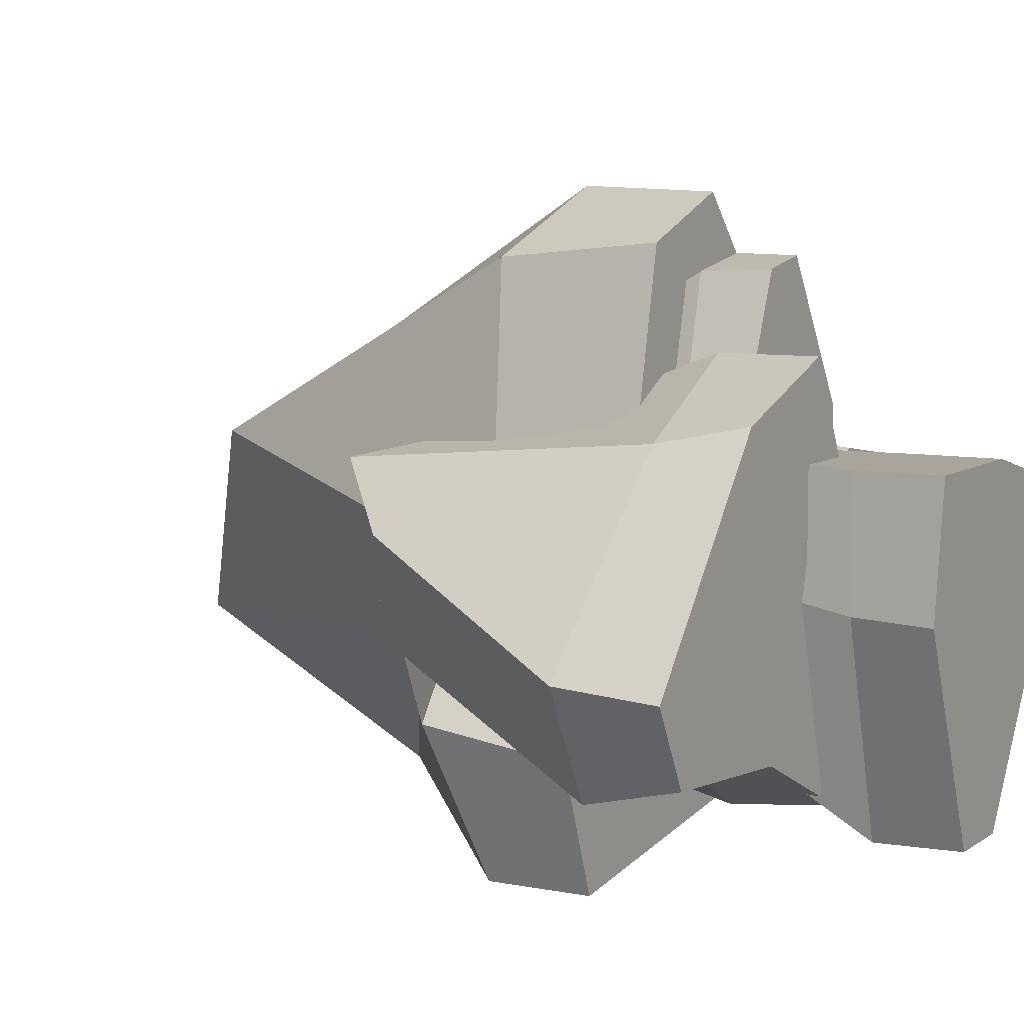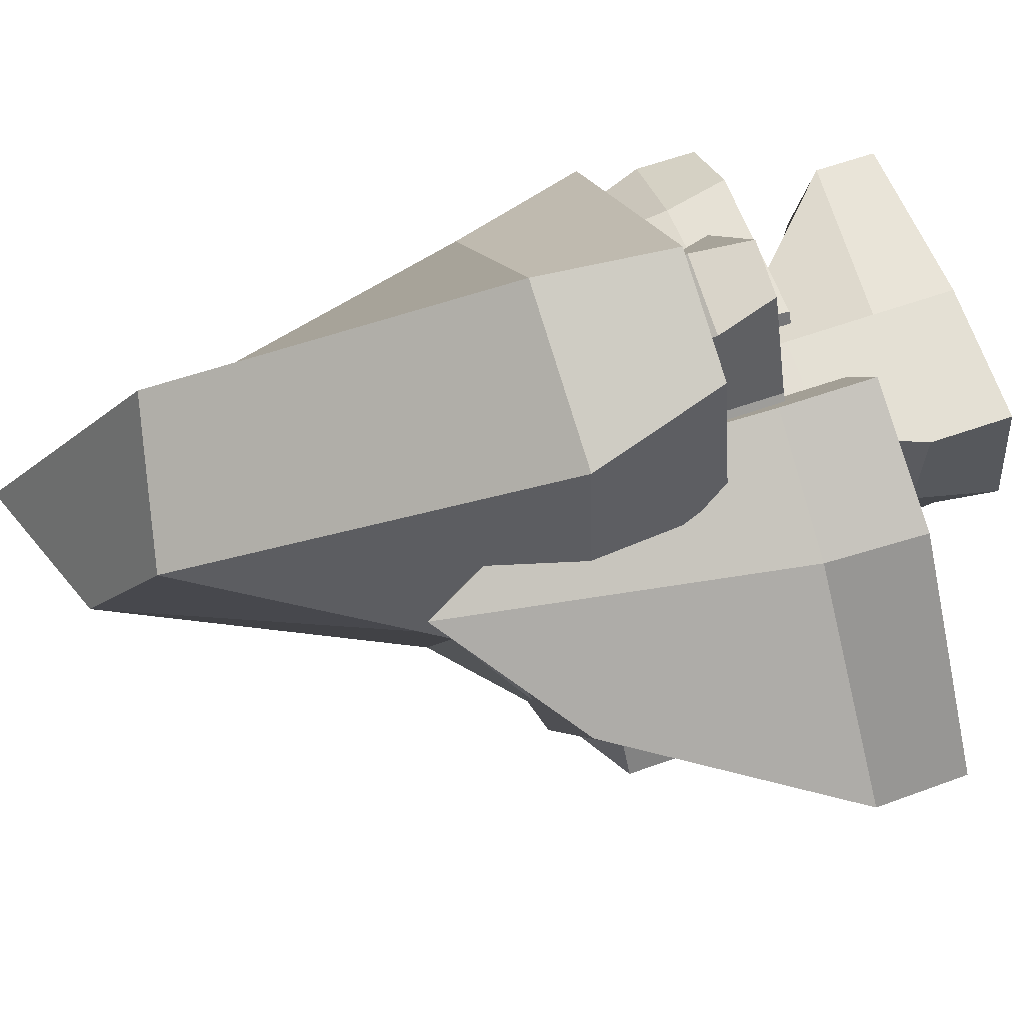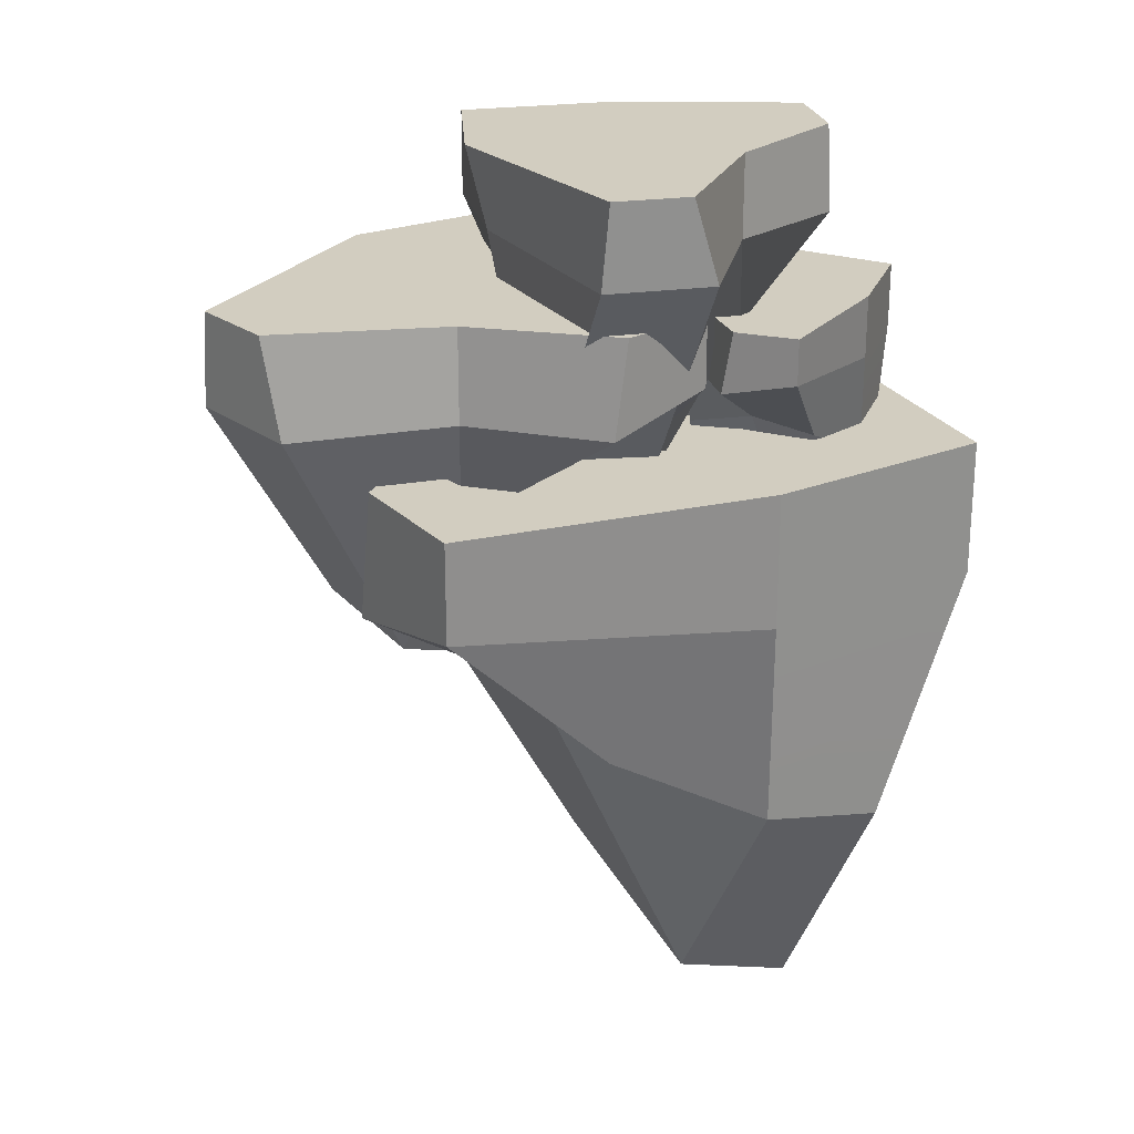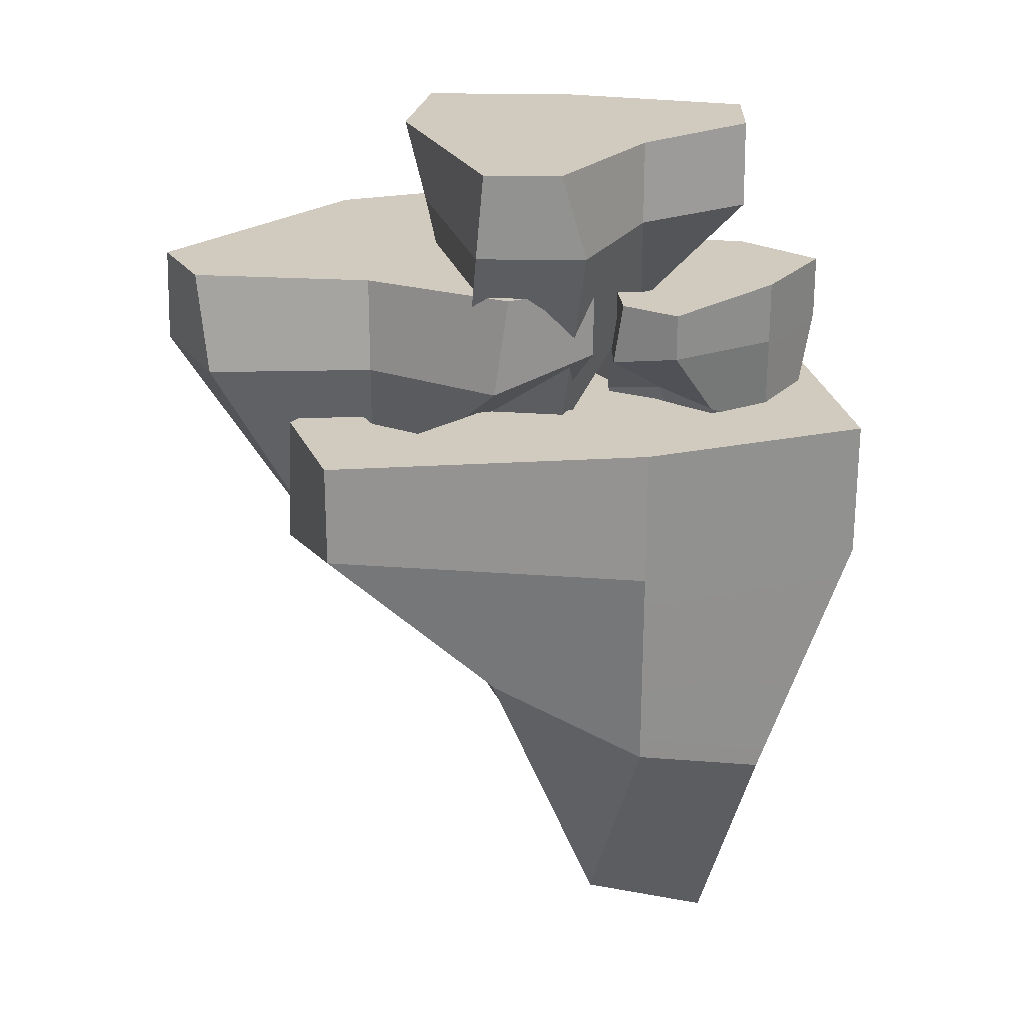
<metadata>
{"format":"obj","ext":"obj","renderer":"f3d","projection":"perspective","resolution":1024,"background":"white","views":[{"elev":7.6,"azim":119.2,"up":"+Z"},{"elev":66.0,"azim":71.1,"up":"+Z"},{"elev":24.6,"azim":167.4,"up":"+Y"},{"elev":23.6,"azim":-178.8,"up":"+Y"}]}
</metadata>
<code>
g Exported Mesh Combined Mesh
v -2.294 -9.033e-07 -0.1652
v -2.294 1 1
v -2.294 0.2618 1
v -2.294 1 -5.96e-08
v -8.731e-14 9.155e-08 1.536
v 1.726 1 1.536
v 1.726 7.635e-07 1.536
v -3.894e-07 1 1.536
v 5.89e-07 -1.513 1.522
v 1 -1.772 1.522
v 1.726 6.72e-07 -2.452e-14
v 0.9091 1 -2.56
v 1 2.368e-07 -2.56
v 1.966 1 -5.96e-08
v -0.2918 -2.662e-07 -2.56
v -1 1 -1
v -1 -4.49e-07 -1
v -3.894e-07 1 -2.56
v -3.894e-07 1 -5.96e-08
v 1.726 1 1.536
v -3.894e-07 1 1.536
v 1.966 1 -5.96e-08
v -3.894e-07 1 -2.56
v 0.9091 1 -2.56
v -1 1 -1
v -2.294 1 -5.96e-08
v -2.294 1 1
v 1.279e-06 -3.284 0.5219
v -1 -1 1
v 5.89e-07 -1.513 1.522
v -1 -0.8003 4.77e-08
v -1 -4.49e-07 -1
v -2.294 1 -5.96e-08
v -2.294 -9.033e-07 -0.1652
v -1 1 -1
v -1 -1 -1
v -2.294 -9.033e-07 -0.1652
v -1 -0.8003 4.77e-08
v -1 -1 -1
v -1 -4.49e-07 -1
v -1 -0.8003 4.77e-08
v -2.294 0.2618 1
v -1 -1 1
v -2.294 -9.033e-07 -0.1652
v -2.294 0.2618 1
v -3.894e-07 1 1.536
v -8.731e-14 9.155e-08 1.536
v -2.294 1 1
v -1 -1 1
v -8.731e-14 9.155e-08 1.536
v 5.89e-07 -1.513 1.522
v -2.294 0.2618 1
v 1.726 7.635e-07 1.536
v 1.966 1 -5.96e-08
v 1.726 6.72e-07 -2.452e-14
v 1.726 1 1.536
v 1 -1.772 1.522
v 1.726 6.72e-07 -2.452e-14
v 1 -3.686 0.5219
v 1.726 7.635e-07 1.536
v 1 -3.686 0.5219
v 1 2.368e-07 -2.56
v 1.227 -2.512 -1
v 1.726 6.72e-07 -2.452e-14
v 1 2.368e-07 -2.56
v -3.894e-07 1 -2.56
v -0.2918 -2.662e-07 -2.56
v 0.9091 1 -2.56
v 1.227 -2.512 -1
v -0.2918 -2.662e-07 -2.56
v 1.073e-06 -2.754 -1
v 1 2.368e-07 -2.56
v 1.073e-06 -2.754 -1
v -1 -4.49e-07 -1
v -1 -1 -1
v -0.2918 -2.662e-07 -2.56
v 1.073e-06 -2.754 -1
v -1 -0.8003 4.77e-08
v 1.279e-06 -3.284 0.5219
v -1 -1 -1
v 1.227 -2.512 -1
v 1.279e-06 -3.284 0.5219
v 1 -3.686 0.5219
v 1.073e-06 -2.754 -1
v 1 -3.686 0.5219
v 5.89e-07 -1.513 1.522
v 1 -1.772 1.522
v 1.279e-06 -3.284 0.5219
v 0.7956 -1.757 -2.392
v -0.398 -0.5973 -1.758
v -0.398 -1.454 -1.758
v 0.6264 -0.5973 -2.302
v 0.3024 -1.757 0.8848
v 1.242 -0.5973 2.653
v 1.242 -1.757 2.653
v 0.3024 -0.5973 0.8848
v 0.3169 -3.512 0.8771
v 0.8615 -3.814 1.901
v 2.816 -1.757 1.816
v 4.994 -0.5973 -0.4149
v 5.043 -1.757 -0.3218
v 2.947 -0.5973 2.062
v 4.34 -1.757 -1.645
v 2.356 -0.5973 -1.521
v 2.356 -1.757 -1.521
v 4.499 -0.5973 -1.346
v 1.876 -0.5973 0.04821
v 1.242 -0.5973 2.653
v 0.3024 -0.5973 0.8848
v 2.947 -0.5973 2.062
v 4.499 -0.5973 -1.346
v 4.994 -0.5973 -0.4149
v 2.356 -0.5973 -1.521
v 0.6264 -0.5973 -2.302
v -0.398 -0.5973 -1.758
v 1.341 -5.568 0.3325
v 0.3069 -2.918 -0.4316
v 0.3169 -3.512 0.8771
v 1.331 -2.686 -0.9762
v 2.356 -1.757 -1.521
v 0.6264 -0.5973 -2.302
v 0.7956 -1.757 -2.392
v 2.356 -0.5973 -1.521
v 2.356 -2.918 -1.521
v 0.7956 -1.757 -2.392
v 1.331 -2.686 -0.9762
v 2.356 -2.918 -1.521
v 2.356 -1.757 -1.521
v 1.331 -2.686 -0.9762
v -0.398 -1.454 -1.758
v 0.3069 -2.918 -0.4316
v 0.7956 -1.757 -2.392
v -0.398 -1.454 -1.758
v 0.3024 -0.5973 0.8848
v 0.3024 -1.757 0.8848
v -0.398 -0.5973 -1.758
v 0.3069 -2.918 -0.4316
v 0.3024 -1.757 0.8848
v 0.3169 -3.512 0.8771
v -0.398 -1.454 -1.758
v 1.242 -1.757 2.653
v 2.947 -0.5973 2.062
v 2.816 -1.757 1.816
v 1.242 -0.5973 2.653
v 0.8615 -3.814 1.901
v 2.816 -1.757 1.816
v 1.886 -6.034 1.357
v 1.242 -1.757 2.653
v 1.886 -6.034 1.357
v 5.043 -1.757 -0.3218
v 3.569 -4.672 0.7605
v 2.816 -1.757 1.816
v 5.043 -1.757 -0.3218
v 4.499 -0.5973 -1.346
v 4.34 -1.757 -1.645
v 4.994 -0.5973 -0.4149
v 3.569 -4.672 0.7605
v 4.34 -1.757 -1.645
v 2.9 -4.953 -0.4964
v 5.043 -1.757 -0.3218
v 2.9 -4.953 -0.4964
v 2.356 -1.757 -1.521
v 2.356 -2.918 -1.521
v 4.34 -1.757 -1.645
v 2.9 -4.953 -0.4964
v 1.331 -2.686 -0.9762
v 1.341 -5.568 0.3325
v 2.356 -2.918 -1.521
v 3.569 -4.672 0.7605
v 1.341 -5.568 0.3325
v 1.886 -6.034 1.357
v 2.9 -4.953 -0.4964
v 1.886 -6.034 1.357
v 0.3169 -3.512 0.8771
v 0.8615 -3.814 1.901
v 1.341 -5.568 0.3325
v 3.483 -4.134 -1.236
v 2.808 -2.475 -3.048
v 2.808 -3.699 -3.048
v 3.387 -2.475 -1.493
v -1.07 -4.134 -2.554
v -3.753 -2.475 -1.555
v -3.753 -4.134 -1.555
v -1.07 -2.475 -2.554
v -1.062 -6.644 -2.532
v -2.617 -7.075 -1.953
v -2.864 -4.134 0.8337
v -0.1129 -2.475 4.343
v -0.2543 -4.134 4.395
v -3.238 -2.475 0.9728
v 1.755 -4.134 3.648
v 1.953 -2.475 0.8114
v 1.953 -4.134 0.8114
v 1.301 -2.475 3.817
v -0.1809 -2.475 -0.165
v -3.753 -2.475 -1.555
v -1.07 -2.475 -2.554
v -3.238 -2.475 0.9728
v 1.301 -2.475 3.817
v -0.1129 -2.475 4.343
v 1.953 -2.475 0.8114
v 3.387 -2.475 -1.493
v 2.808 -2.475 -3.048
v -0.4829 -9.583 -0.9766
v 0.7955 -5.793 -2.299
v -1.062 -6.644 -2.532
v 1.374 -5.462 -0.7437
v 1.953 -4.134 0.8114
v 3.387 -2.475 -1.493
v 3.483 -4.134 -1.236
v 1.953 -2.475 0.8114
v 1.953 -5.793 0.8114
v 3.483 -4.134 -1.236
v 1.374 -5.462 -0.7437
v 1.953 -5.793 0.8114
v 1.953 -4.134 0.8114
v 1.374 -5.462 -0.7437
v 2.808 -3.699 -3.048
v 0.7955 -5.793 -2.299
v 3.483 -4.134 -1.236
v 2.808 -3.699 -3.048
v -1.07 -2.475 -2.554
v -1.07 -4.134 -2.554
v 2.808 -2.475 -3.048
v 0.7955 -5.793 -2.299
v -1.07 -4.134 -2.554
v -1.062 -6.644 -2.532
v 2.808 -3.699 -3.048
v -3.753 -4.134 -1.555
v -3.238 -2.475 0.9728
v -2.864 -4.134 0.8337
v -3.753 -2.475 -1.555
v -2.617 -7.075 -1.953
v -2.864 -4.134 0.8337
v -2.038 -10.25 -0.3979
v -3.753 -4.134 -1.555
v -2.038 -10.25 -0.3979
v -0.2543 -4.134 4.395
v -1.51 -8.302 2.1
v -2.864 -4.134 0.8337
v -0.2543 -4.134 4.395
v 1.301 -2.475 3.817
v 1.755 -4.134 3.648
v -0.1129 -2.475 4.343
v -1.51 -8.302 2.1
v 1.755 -4.134 3.648
v 0.3978 -8.704 1.39
v -0.2543 -4.134 4.395
v 0.3978 -8.704 1.39
v 1.953 -4.134 0.8114
v 1.953 -5.793 0.8114
v 1.755 -4.134 3.648
v 0.3978 -8.704 1.39
v 1.374 -5.462 -0.7437
v -0.4829 -9.583 -0.9766
v 1.953 -5.793 0.8114
v -1.51 -8.302 2.1
v -0.4829 -9.583 -0.9766
v -2.038 -10.25 -0.3979
v 0.3978 -8.704 1.39
v -2.038 -10.25 -0.3979
v -1.062 -6.644 -2.532
v -2.617 -7.075 -1.953
v -0.4829 -9.583 -0.9766
v -0.6576 -1.649 -1.478
v -1.41 -0.8955 -1.932
v -1.41 -1.452 -1.932
v -0.7643 -0.8955 -1.543
v -2.648 -1.649 -0.6591
v -3.319 -0.8955 0.4547
v -3.319 -1.649 0.4547
v -2.648 -0.8955 -0.6591
v -2.639 -2.789 -0.6536
v -3.028 -2.985 -0.008139
v -2.327 -1.649 1.052
v -0.3574 -0.8955 1.521
v -0.3927 -1.649 1.579
v -2.421 -0.8955 1.207
v 0.1096 -1.649 0.7454
v -0.6221 -0.8955 -0.3184
v -0.6221 -1.649 -0.3184
v -0.003906 -0.8955 0.9338
v -1.656 -0.8955 -0.06179
v -3.319 -0.8955 0.4547
v -2.648 -0.8955 -0.6591
v -2.421 -0.8955 1.207
v -0.003906 -0.8955 0.9338
v -0.3574 -0.8955 1.521
v -0.6221 -0.8955 -0.3184
v -0.7643 -0.8955 -1.543
v -1.41 -0.8955 -1.932
v -1.993 -4.124 -0.2647
v -1.913 -2.403 -1.096
v -2.639 -2.789 -0.6536
v -1.268 -2.252 -0.7072
v -0.6221 -1.649 -0.3184
v -0.7643 -0.8955 -1.543
v -0.6576 -1.649 -1.478
v -0.6221 -0.8955 -0.3184
v -0.6221 -2.403 -0.3184
v -0.6576 -1.649 -1.478
v -1.268 -2.252 -0.7072
v -0.6221 -2.403 -0.3184
v -0.6221 -1.649 -0.3184
v -1.268 -2.252 -0.7072
v -1.41 -1.452 -1.932
v -1.913 -2.403 -1.096
v -0.6576 -1.649 -1.478
v -1.41 -1.452 -1.932
v -2.648 -0.8955 -0.6591
v -2.648 -1.649 -0.6591
v -1.41 -0.8955 -1.932
v -1.913 -2.403 -1.096
v -2.648 -1.649 -0.6591
v -2.639 -2.789 -0.6536
v -1.41 -1.452 -1.932
v -3.319 -1.649 0.4547
v -2.421 -0.8955 1.207
v -2.327 -1.649 1.052
v -3.319 -0.8955 0.4547
v -3.028 -2.985 -0.008139
v -2.327 -1.649 1.052
v -2.382 -4.427 0.3807
v -3.319 -1.649 0.4547
v -2.382 -4.427 0.3807
v -0.3927 -1.649 1.579
v -1.488 -3.542 1.119
v -2.327 -1.649 1.052
v -0.3927 -1.649 1.579
v -0.003906 -0.8955 0.9338
v 0.1096 -1.649 0.7454
v -0.3574 -0.8955 1.521
v -1.488 -3.542 1.119
v 0.1096 -1.649 0.7454
v -1.011 -3.724 0.3271
v -0.3927 -1.649 1.579
v -1.011 -3.724 0.3271
v -0.6221 -1.649 -0.3184
v -0.6221 -2.403 -0.3184
v 0.1096 -1.649 0.7454
v -1.011 -3.724 0.3271
v -1.268 -2.252 -0.7072
v -1.993 -4.124 -0.2647
v -0.6221 -2.403 -0.3184
v -1.488 -3.542 1.119
v -1.993 -4.124 -0.2647
v -2.382 -4.427 0.3807
v -1.011 -3.724 0.3271
v -2.382 -4.427 0.3807
v -2.639 -2.789 -0.6536
v -3.028 -2.985 -0.008139
v -1.993 -4.124 -0.2647
v 1.76 -2.281 1.441
v 1.605 -1.528 0.5772
v 1.605 -2.084 0.5772
v 1.738 -1.528 1.319
v -0.168 -2.281 0.4842
v -1.448 -1.528 0.7133
v -1.448 -2.281 0.7133
v -0.168 -1.528 0.4842
v -0.1661 -3.421 0.4947
v -0.9079 -3.617 0.6274
v -1.244 -2.281 1.853
v -0.2985 -1.528 3.643
v -0.3659 -2.281 3.655
v -1.422 -1.528 1.885
v 0.5923 -2.281 3.484
v 0.9104 -1.528 2.232
v 0.9104 -2.281 2.232
v 0.3758 -1.528 3.523
v 0.03592 -1.528 1.624
v -1.448 -1.528 0.7133
v -0.168 -1.528 0.4842
v -1.422 -1.528 1.885
v 0.3758 -1.528 3.523
v -0.2985 -1.528 3.643
v 0.9104 -1.528 2.232
v 1.738 -1.528 1.319
v 1.605 -1.528 0.5772
v -0.03337 -4.756 1.236
v 0.6449 -3.035 0.749
v -0.1661 -3.421 0.4947
v 0.7776 -2.884 1.491
v 0.9104 -2.281 2.232
v 1.738 -1.528 1.319
v 1.76 -2.281 1.441
v 0.9104 -1.528 2.232
v 0.9104 -3.035 2.232
v 1.76 -2.281 1.441
v 0.7776 -2.884 1.491
v 0.9104 -3.035 2.232
v 0.9104 -2.281 2.232
v 0.7776 -2.884 1.491
v 1.605 -2.084 0.5772
v 0.6449 -3.035 0.749
v 1.76 -2.281 1.441
v 1.605 -2.084 0.5772
v -0.168 -1.528 0.4842
v -0.168 -2.281 0.4842
v 1.605 -1.528 0.5772
v 0.6449 -3.035 0.749
v -0.168 -2.281 0.4842
v -0.1661 -3.421 0.4947
v 1.605 -2.084 0.5772
v -1.448 -2.281 0.7133
v -1.422 -1.528 1.885
v -1.244 -2.281 1.853
v -1.448 -1.528 0.7133
v -0.9079 -3.617 0.6274
v -1.244 -2.281 1.853
v -0.7751 -5.059 1.369
v -1.448 -2.281 0.7133
v -0.7751 -5.059 1.369
v -0.3659 -2.281 3.655
v -0.7414 -4.174 2.528
v -1.244 -2.281 1.853
v -0.3659 -2.281 3.655
v 0.3758 -1.528 3.523
v 0.5923 -2.281 3.484
v -0.2985 -1.528 3.643
v -0.7414 -4.174 2.528
v 0.5923 -2.281 3.484
v 0.1687 -4.357 2.365
v -0.3659 -2.281 3.655
v 0.1687 -4.357 2.365
v 0.9104 -2.281 2.232
v 0.9104 -3.035 2.232
v 0.5923 -2.281 3.484
v 0.1687 -4.357 2.365
v 0.7776 -2.884 1.491
v -0.03337 -4.756 1.236
v 0.9104 -3.035 2.232
v -0.7414 -4.174 2.528
v -0.03337 -4.756 1.236
v -0.7751 -5.059 1.369
v 0.1687 -4.357 2.365
v -0.7751 -5.059 1.369
v -0.1661 -3.421 0.4947
v -0.9079 -3.617 0.6274
v -0.03337 -4.756 1.236
f 1 3 2
f 1 2 4
f 5 7 6
f 5 6 8
f 9 7 5
f 9 10 7
f 11 13 12
f 11 12 14
f 15 17 16
f 15 16 18
f 19 21 20
f 19 20 22
f 23 19 22
f 23 22 24
f 25 19 23
f 25 26 19
f 26 21 19
f 26 27 21
f 28 30 29
f 28 29 31
f 32 34 33
f 32 33 35
f 36 38 37
f 39 37 40
f 41 43 42
f 41 42 44
f 45 47 46
f 45 46 48
f 49 51 50
f 49 50 52
f 53 55 54
f 53 54 56
f 57 59 58
f 57 58 60
f 61 63 62
f 61 62 64
f 65 67 66
f 65 66 68
f 69 71 70
f 69 70 72
f 73 75 74
f 73 74 76
f 77 79 78
f 77 78 80
f 81 83 82
f 81 82 84
f 85 87 86
f 85 86 88
f 89 91 90
f 89 90 92
f 93 95 94
f 93 94 96
f 97 95 93
f 97 98 95
f 99 101 100
f 99 100 102
f 103 105 104
f 103 104 106
f 107 109 108
f 107 108 110
f 111 107 110
f 111 110 112
f 113 107 111
f 113 114 107
f 114 109 107
f 114 115 109
f 116 118 117
f 116 117 119
f 120 122 121
f 120 121 123
f 124 126 125
f 127 125 128
f 129 131 130
f 129 130 132
f 133 135 134
f 133 134 136
f 137 139 138
f 137 138 140
f 141 143 142
f 141 142 144
f 145 147 146
f 145 146 148
f 149 151 150
f 149 150 152
f 153 155 154
f 153 154 156
f 157 159 158
f 157 158 160
f 161 163 162
f 161 162 164
f 165 167 166
f 165 166 168
f 169 171 170
f 169 170 172
f 173 175 174
f 173 174 176
f 177 179 178
f 177 178 180
f 181 183 182
f 181 182 184
f 185 183 181
f 185 186 183
f 187 189 188
f 187 188 190
f 191 193 192
f 191 192 194
f 195 197 196
f 195 196 198
f 199 195 198
f 199 198 200
f 201 195 199
f 201 202 195
f 202 197 195
f 202 203 197
f 204 206 205
f 204 205 207
f 208 210 209
f 208 209 211
f 212 214 213
f 215 213 216
f 217 219 218
f 217 218 220
f 221 223 222
f 221 222 224
f 225 227 226
f 225 226 228
f 229 231 230
f 229 230 232
f 233 235 234
f 233 234 236
f 237 239 238
f 237 238 240
f 241 243 242
f 241 242 244
f 245 247 246
f 245 246 248
f 249 251 250
f 249 250 252
f 253 255 254
f 253 254 256
f 257 259 258
f 257 258 260
f 261 263 262
f 261 262 264
f 265 267 266
f 265 266 268
f 269 271 270
f 269 270 272
f 273 271 269
f 273 274 271
f 275 277 276
f 275 276 278
f 279 281 280
f 279 280 282
f 283 285 284
f 283 284 286
f 287 283 286
f 287 286 288
f 289 283 287
f 289 290 283
f 290 285 283
f 290 291 285
f 292 294 293
f 292 293 295
f 296 298 297
f 296 297 299
f 300 302 301
f 303 301 304
f 305 307 306
f 305 306 308
f 309 311 310
f 309 310 312
f 313 315 314
f 313 314 316
f 317 319 318
f 317 318 320
f 321 323 322
f 321 322 324
f 325 327 326
f 325 326 328
f 329 331 330
f 329 330 332
f 333 335 334
f 333 334 336
f 337 339 338
f 337 338 340
f 341 343 342
f 341 342 344
f 345 347 346
f 345 346 348
f 349 351 350
f 349 350 352
f 353 355 354
f 353 354 356
f 357 359 358
f 357 358 360
f 361 359 357
f 361 362 359
f 363 365 364
f 363 364 366
f 367 369 368
f 367 368 370
f 371 373 372
f 371 372 374
f 375 371 374
f 375 374 376
f 377 371 375
f 377 378 371
f 378 373 371
f 378 379 373
f 380 382 381
f 380 381 383
f 384 386 385
f 384 385 387
f 388 390 389
f 391 389 392
f 393 395 394
f 393 394 396
f 397 399 398
f 397 398 400
f 401 403 402
f 401 402 404
f 405 407 406
f 405 406 408
f 409 411 410
f 409 410 412
f 413 415 414
f 413 414 416
f 417 419 418
f 417 418 420
f 421 423 422
f 421 422 424
f 425 427 426
f 425 426 428
f 429 431 430
f 429 430 432
f 433 435 434
f 433 434 436
f 437 439 438
f 437 438 440

</code>
